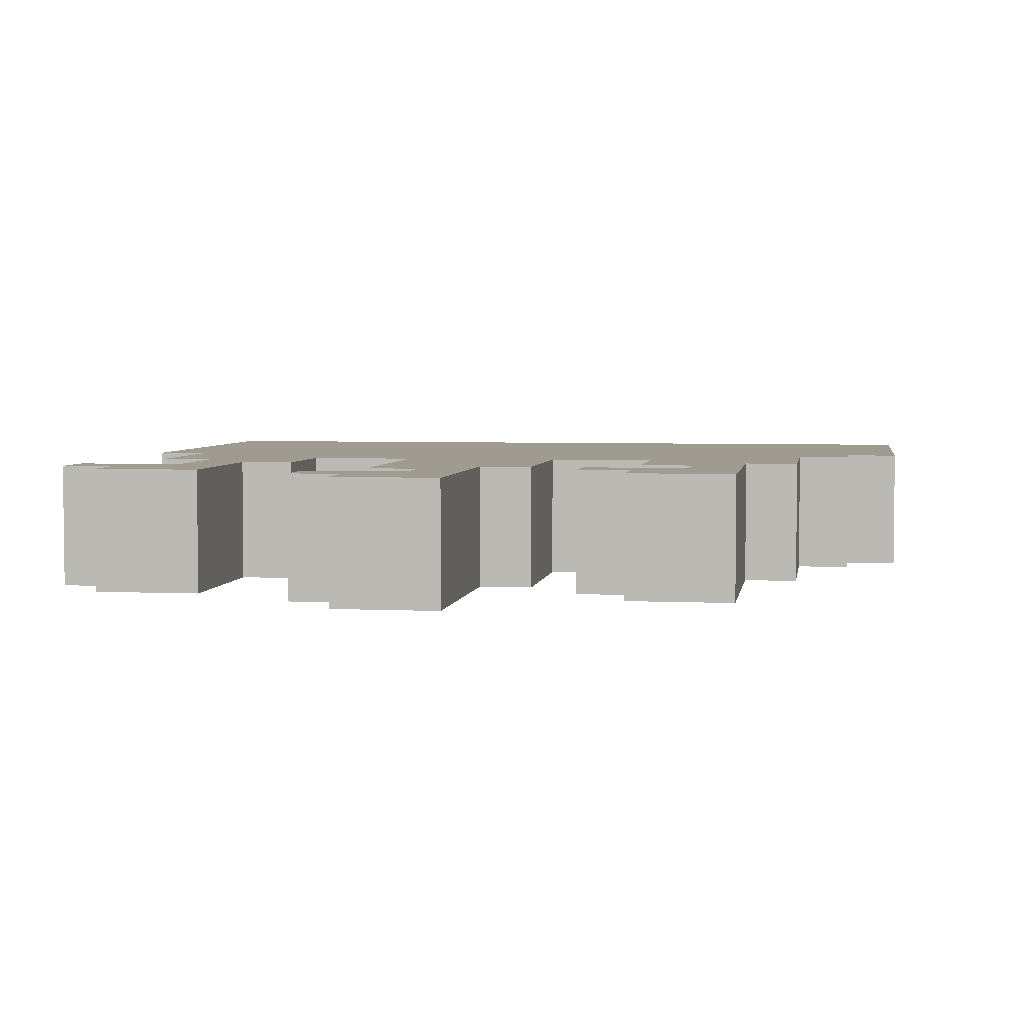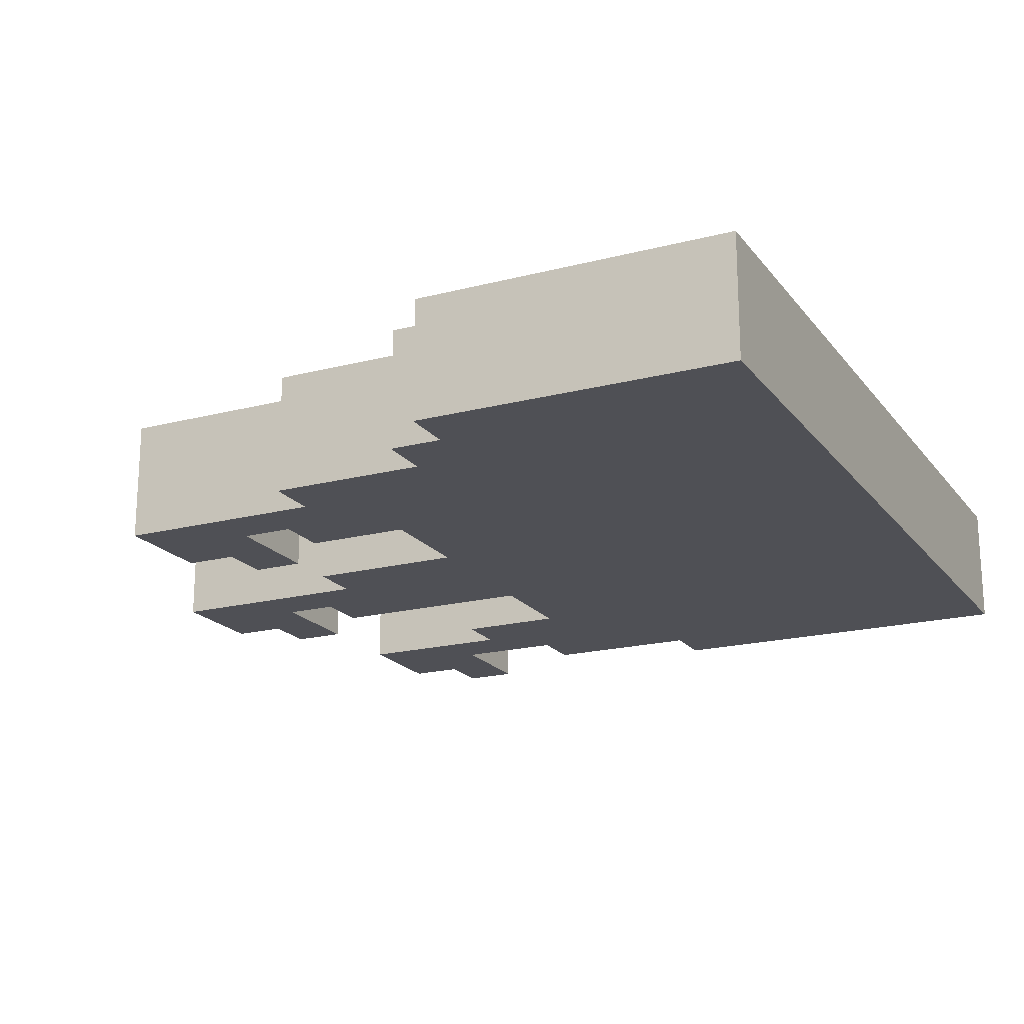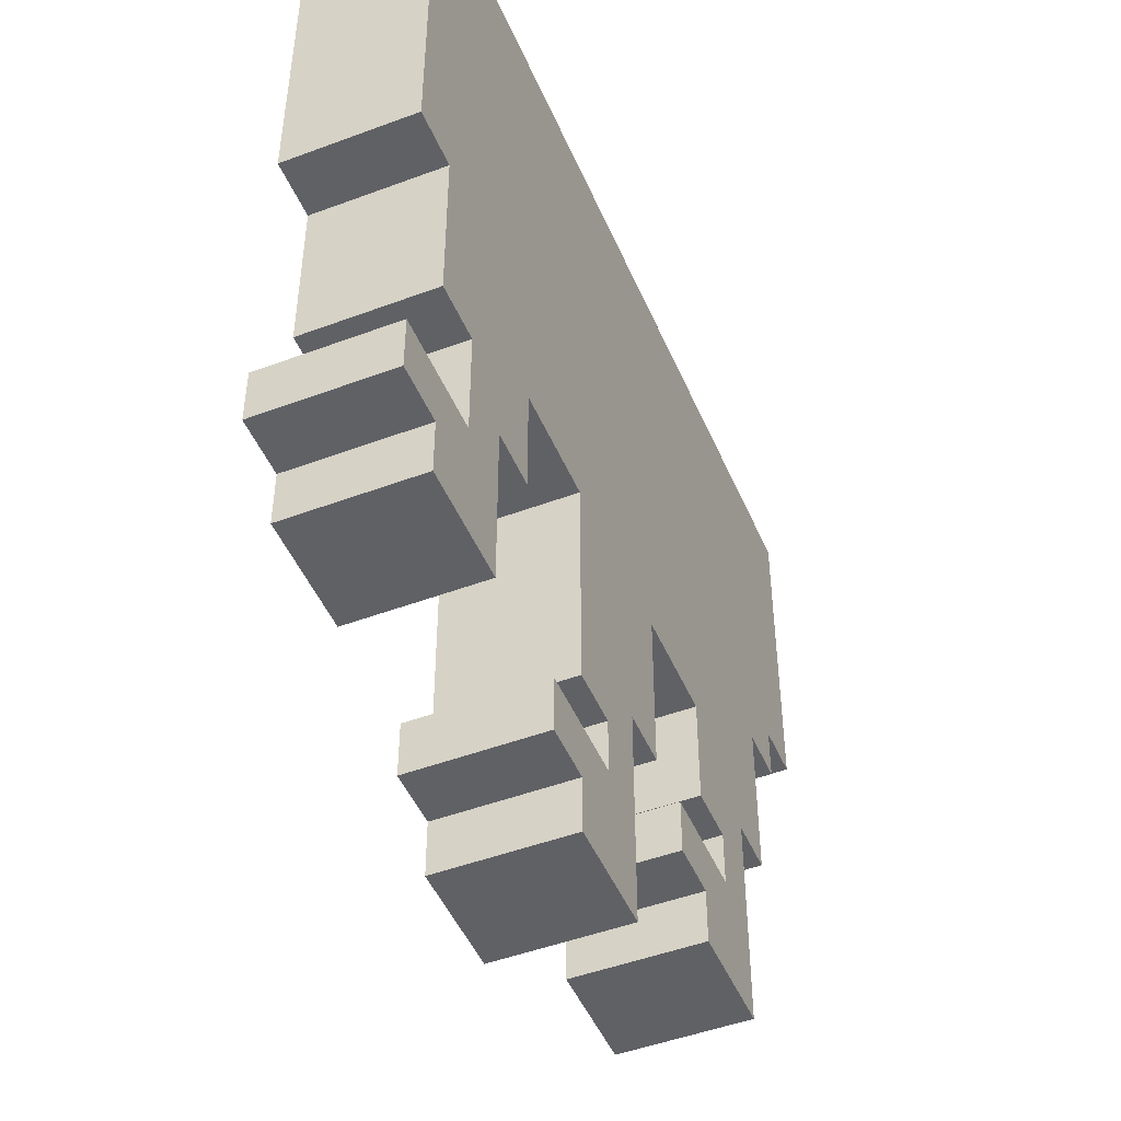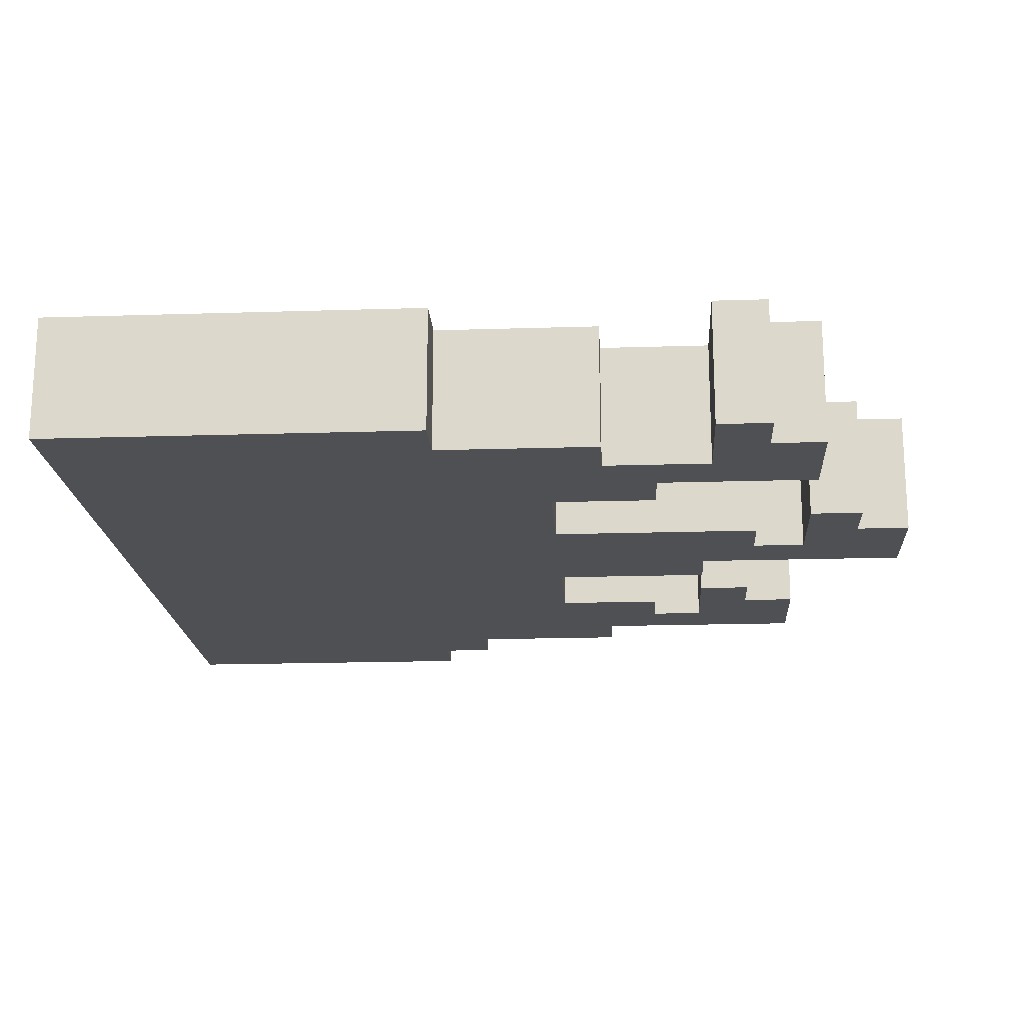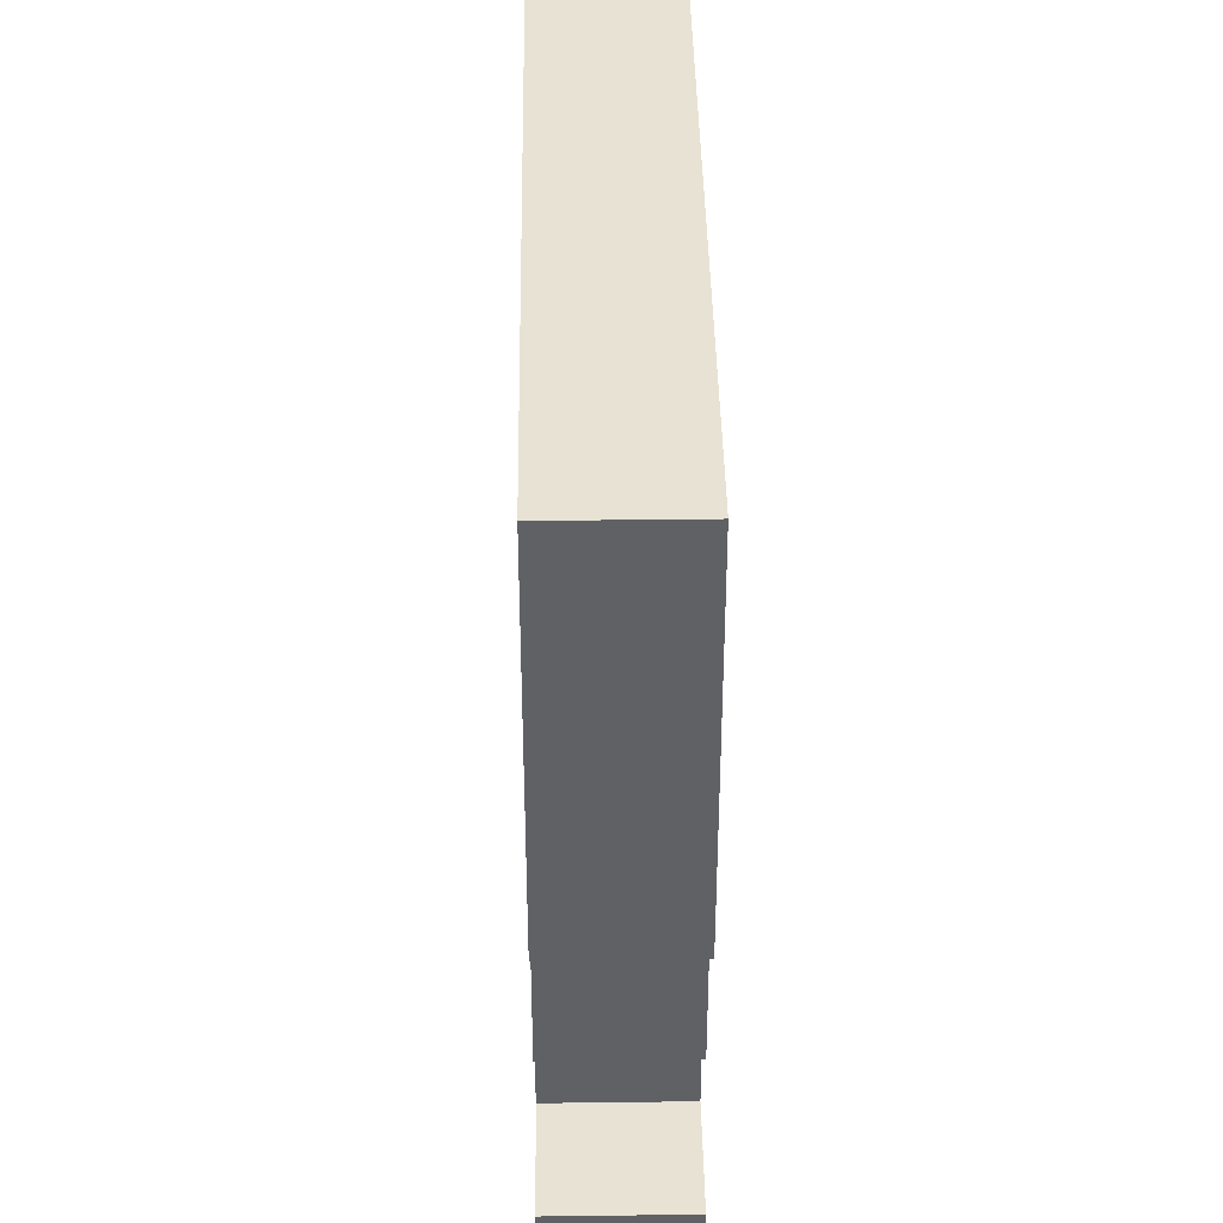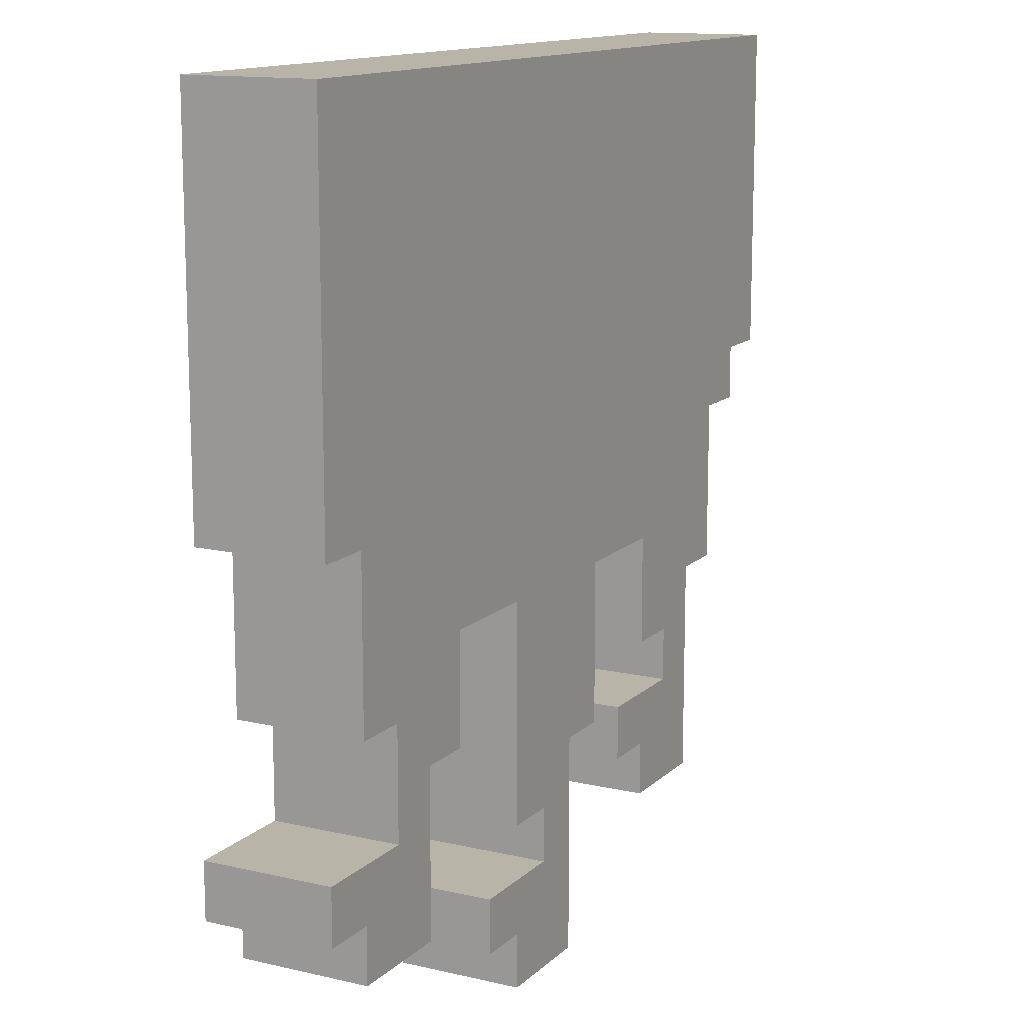
<metadata>
{"format":"obj","ext":"obj","renderer":"f3d","projection":"perspective","resolution":1024,"background":"white","views":[{"elev":4.1,"azim":-171.1,"up":"+Y"},{"elev":-19.3,"azim":-64.0,"up":"+Y"},{"elev":-48.2,"azim":112.7,"up":"+Z"},{"elev":-18.5,"azim":93.5,"up":"+Y"},{"elev":39.9,"azim":89.1,"up":"+Z"},{"elev":13.3,"azim":117.9,"up":"+Z"}]}
</metadata>
<code>
g n010v002_m
v 0.0625 0.1449 -0.3125
v 0.125 0.1449 -0.3125
v 0.125 0.1449 -0.0625
v 4.25e-14 0.1449 -0.25
v 0.0625 0.1449 -0.375
v -0.0625 0.1449 -0.25
v 1.1e-13 0.1449 -0.5
v -0.0625 0.1449 -0.0625
v 0.125 0.1449 -0.4375
v 0.125 0.1449 -0.5
v 0.1875 0.1449 -0.375
v 0.1875 0.1449 -0.4375
v -0.375 0.1449 0.0625
v 0.4375 0.1449 0.0625
v -0.1875 0.1449 -0.0625
v 0.25 0.1449 -0.0625
v -0.4375 0.1449 0.0625
v -0.4375 0.1449 0.125
v -0.3125 0.1449 -0.125
v -0.375 0.1449 -0.125
v -0.1875 0.1449 -0.1875
v -0.25 0.1449 -0.1875
v -0.25 0.1449 -0.25
v -0.3125 0.1449 -0.375
v -0.1875 0.1449 -0.3125
v -0.1875 0.1449 -0.375
v -0.125 0.1449 -0.25
v -0.125 0.1449 -0.3125
v -0.5 0.1449 0.5
v -0.5 0.1449 0.125
v 0.5 0.1449 0.5
v 0.5 0.1449 0.0625
v 0.4375 0.1449 -0.125
v 0.375 0.1449 -0.125
v 0.3125 0.1449 -0.1875
v 0.25 0.1449 -0.1875
v 0.375 0.1449 -0.25
v 0.3125 0.1449 -0.375
v 0.4375 0.1449 -0.3125
v 0.4375 0.1449 -0.375
v 0.5 0.1449 -0.25
v 0.5 0.1449 -0.3125
v -0.3125 0 -0.375
v -0.1875 0 -0.375
v -0.1875 0.1449 -0.375
v -0.3125 0.1449 -0.375
v -0.1875 0.1449 -0.375
v -0.1875 0 -0.375
v -0.1875 0 -0.3125
v -0.1875 0.1449 -0.3125
v 4.25e-14 0.1449 -0.25
v 3.25e-14 0 -0.25
v 9e-14 0 -0.5
v 1.1e-13 0.1449 -0.5
v 9e-14 0 -0.5
v 0.125 0 -0.5
v 0.125 0.1449 -0.5
v 1.1e-13 0.1449 -0.5
v 0.125 0.1449 -0.4375
v 0.125 0 -0.4375
v 0.1875 0 -0.4375
v 0.1875 0.1449 -0.4375
v 0.3125 0 -0.375
v 0.4375 0 -0.375
v 0.4375 0.1449 -0.375
v 0.3125 0.1449 -0.375
v 0.4375 0.1449 -0.3125
v 0.4375 0 -0.3125
v 0.5 0 -0.3125
v 0.5 0.1449 -0.3125
v 0.5 -1.11e-16 0.5
v 0.5 0 0.0625
v 0.4375 0 0.0625
v -0.5 -1.11e-16 0.5
v -0.4375 0 0.125
v -0.5 0 0.125
v -0.4375 0 0.0625
v -0.375 0 0.0625
v 0.125 0 -0.0625
v 0.25 0 -0.0625
v 0.4375 0 -0.125
v 0.375 0 -0.125
v 0.3125 0 -0.1875
v 0.25 0 -0.1875
v 0.375 0 -0.25
v 0.3125 0 -0.375
v 0.4375 0 -0.375
v 0.4375 0 -0.3125
v 0.5 0 -0.3125
v 0.5 0 -0.25
v -0.0625 0 -0.0625
v 3.25e-14 0 -0.25
v -0.0625 0 -0.25
v -0.1875 0 -0.0625
v 0.125 0 -0.3125
v 0.0625 0 -0.3125
v -0.375 0 -0.125
v 0.0625 0 -0.375
v 9e-14 0 -0.5
v 0.125 0 -0.5
v 0.125 0 -0.4375
v 0.1875 0 -0.4375
v 0.1875 0 -0.375
v -0.3125 0 -0.125
v -0.25 0 -0.1875
v -0.1875 0 -0.1875
v -0.3125 0 -0.375
v -0.25 0 -0.25
v -0.1875 0 -0.375
v -0.1875 0 -0.3125
v -0.125 0 -0.3125
v -0.125 0 -0.25
v 0.5 0.1449 0.5
v 0.5 -1.11e-16 0.5
v -0.5 -1.11e-16 0.5
v -0.5 0.1449 0.5
v 0.5 0.1449 0.0625
v 0.5 0 0.0625
v 0.5 -1.11e-16 0.5
v 0.5 0.1449 0.5
v 0.5 0.1449 0.0625
v 0.4375 0.1449 0.0625
v 0.4375 0 0.0625
v 0.5 0 0.0625
v 0.4375 0.1449 -0.125
v 0.375 0.1449 -0.125
v 0.375 0 -0.125
v 0.4375 0 -0.125
v 0.5 0.1449 -0.25
v 0.5 0.1449 -0.3125
v 0.5 0 -0.3125
v 0.5 0 -0.25
v -0.5 0 0.125
v -0.5 0.1449 0.125
v -0.5 0.1449 0.5
v -0.5 -1.11e-16 0.5
v -0.4375 0 0.125
v -0.4375 0 0.0625
v -0.4375 0.1449 0.0625
v -0.4375 0.1449 0.125
v -0.375 0 -0.125
v -0.375 0.1449 -0.125
v -0.375 0.1449 0.0625
v -0.375 0 0.0625
v -0.3125 0 -0.375
v -0.3125 0.1449 -0.375
v -0.3125 0.1449 -0.125
v -0.3125 0 -0.125
v -0.375 0 -0.125
v -0.3125 0 -0.125
v -0.3125 0.1449 -0.125
v -0.375 0.1449 -0.125
v -0.4375 0 0.0625
v -0.375 0 0.0625
v -0.375 0.1449 0.0625
v -0.4375 0.1449 0.0625
v -0.5 0 0.125
v -0.4375 0 0.125
v -0.4375 0.1449 0.125
v -0.5 0.1449 0.125
v 0.4375 0.1449 -0.125
v 0.4375 0 -0.125
v 0.4375 0 0.0625
v 0.4375 0.1449 0.0625
v 0.4375 0.1449 -0.375
v 0.4375 0 -0.375
v 0.4375 0 -0.3125
v 0.4375 0.1449 -0.3125
v 0.1875 0.1449 -0.4375
v 0.1875 0 -0.4375
v 0.1875 0 -0.375
v 0.1875 0.1449 -0.375
v 0.125 0.1449 -0.5
v 0.125 0 -0.5
v 0.125 0 -0.4375
v 0.125 0.1449 -0.4375
v 0.5 0.1449 -0.25
v 0.5 0 -0.25
v 0.375 0 -0.25
v 0.375 0.1449 -0.25
v 0.375 0.1449 -0.25
v 0.375 0 -0.25
v 0.375 0 -0.125
v 0.375 0.1449 -0.125
v -0.1875 0.1449 -0.3125
v -0.1875 0 -0.3125
v -0.125 0 -0.3125
v -0.125 0.1449 -0.3125
v 0.1875 0.1449 -0.375
v 0.1875 0 -0.375
v 0.0625 0 -0.375
v 0.0625 0.1449 -0.375
v 0.25 0.1449 -0.1875
v 0.25 0 -0.1875
v 0.3125 0 -0.1875
v 0.3125 0.1449 -0.1875
v 0.25 0.1449 -0.0625
v 0.25 0 -0.0625
v 0.25 0 -0.1875
v 0.25 0.1449 -0.1875
v 0.3125 0 -0.375
v 0.3125 0.1449 -0.375
v 0.3125 0.1449 -0.1875
v 0.3125 0 -0.1875
v -0.0625 0.1449 -0.25
v -0.0625 0 -0.25
v 3.25e-14 0 -0.25
v 4.25e-14 0.1449 -0.25
v -0.125 0.1449 -0.3125
v -0.125 0 -0.3125
v -0.125 0 -0.25
v -0.125 0.1449 -0.25
v 0.125 0.1449 -0.3125
v 0.125 0 -0.3125
v 0.125 0 -0.0625
v 0.125 0.1449 -0.0625
v 0.25 0 -0.0625
v 0.25 0.1449 -0.0625
v 0.125 0.1449 -0.0625
v 0.125 0 -0.0625
v 0.0625 0.1449 -0.375
v 0.0625 0 -0.375
v 0.0625 0 -0.3125
v 0.0625 0.1449 -0.3125
v 0.0625 0.1449 -0.3125
v 0.0625 0 -0.3125
v 0.125 0 -0.3125
v 0.125 0.1449 -0.3125
v -0.0625 0 -0.0625
v -0.0625 0.1449 -0.0625
v -0.1875 0.1449 -0.0625
v -0.1875 0 -0.0625
v -0.0625 0 -0.25
v -0.0625 0.1449 -0.25
v -0.0625 0.1449 -0.0625
v -0.0625 0 -0.0625
v -0.1875 0 -0.0625
v -0.1875 0.1449 -0.0625
v -0.1875 0.1449 -0.1875
v -0.1875 0 -0.1875
v -0.25 0.1449 -0.1875
v -0.25 0 -0.1875
v -0.1875 0 -0.1875
v -0.1875 0.1449 -0.1875
v -0.25 0.1449 -0.25
v -0.25 0 -0.25
v -0.25 0 -0.1875
v -0.25 0.1449 -0.1875
v -0.25 0 -0.25
v -0.25 0.1449 -0.25
v -0.125 0.1449 -0.25
v -0.125 0 -0.25
g n010v002_m_0
f 3 2 1
f 4 3 1
f 4 1 5
f 4 6 3
f 7 4 5
f 6 8 3
f 7 5 9
f 10 7 9
f 5 11 9
f 11 12 9
f 8 13 3
f 13 14 3
f 8 15 13
f 16 3 14
f 13 17 14
f 17 18 14
f 15 19 13
f 19 20 13
f 15 21 19
f 21 22 19
f 22 23 19
f 23 24 19
f 23 25 24
f 25 26 24
f 23 27 25
f 27 28 25
f 18 29 14
f 18 30 29
f 29 31 14
f 31 32 14
f 16 14 33
f 33 34 16
f 34 35 16
f 35 36 16
f 34 37 35
f 37 38 35
f 37 39 38
f 39 40 38
f 37 41 39
f 41 42 39
f 45 44 43
f 46 45 43
f 49 48 47
f 50 49 47
f 53 52 51
f 54 53 51
f 57 56 55
f 58 57 55
f 61 60 59
f 62 61 59
f 65 64 63
f 66 65 63
f 69 68 67
f 70 69 67
f 73 72 71
f 73 71 74
f 75 73 74
f 76 75 74
f 75 77 73
f 77 78 73
f 73 78 79
f 73 79 80
f 81 73 80
f 82 81 80
f 82 80 83
f 80 84 83
f 82 83 85
f 83 86 85
f 86 87 85
f 87 88 85
f 88 89 85
f 89 90 85
f 78 91 79
f 79 91 92
f 91 93 92
f 78 94 91
f 95 79 92
f 96 95 92
f 78 97 94
f 96 92 98
f 92 99 98
f 99 100 98
f 100 101 98
f 101 102 98
f 102 103 98
f 97 104 94
f 104 105 94
f 105 106 94
f 104 107 105
f 107 108 105
f 107 109 108
f 109 110 108
f 110 111 108
f 111 112 108
f 115 114 113
f 116 115 113
f 119 118 117
f 120 119 117
f 123 122 121
f 124 123 121
f 127 126 125
f 128 127 125
f 131 130 129
f 132 131 129
f 135 134 133
f 136 135 133
f 139 138 137
f 140 139 137
f 143 142 141
f 144 143 141
f 147 146 145
f 148 147 145
f 151 150 149
f 152 151 149
f 155 154 153
f 156 155 153
f 159 158 157
f 160 159 157
f 163 162 161
f 164 163 161
f 167 166 165
f 168 167 165
f 171 170 169
f 172 171 169
f 175 174 173
f 176 175 173
f 179 178 177
f 180 179 177
f 183 182 181
f 184 183 181
f 187 186 185
f 188 187 185
f 191 190 189
f 192 191 189
f 195 194 193
f 196 195 193
f 199 198 197
f 200 199 197
f 203 202 201
f 204 203 201
f 207 206 205
f 208 207 205
f 211 210 209
f 212 211 209
f 215 214 213
f 216 215 213
f 219 218 217
f 220 219 217
f 223 222 221
f 224 223 221
f 227 226 225
f 228 227 225
f 231 230 229
f 232 231 229
f 235 234 233
f 236 235 233
f 239 238 237
f 240 239 237
f 243 242 241
f 244 243 241
f 247 246 245
f 248 247 245
f 251 250 249
f 252 251 249

</code>
